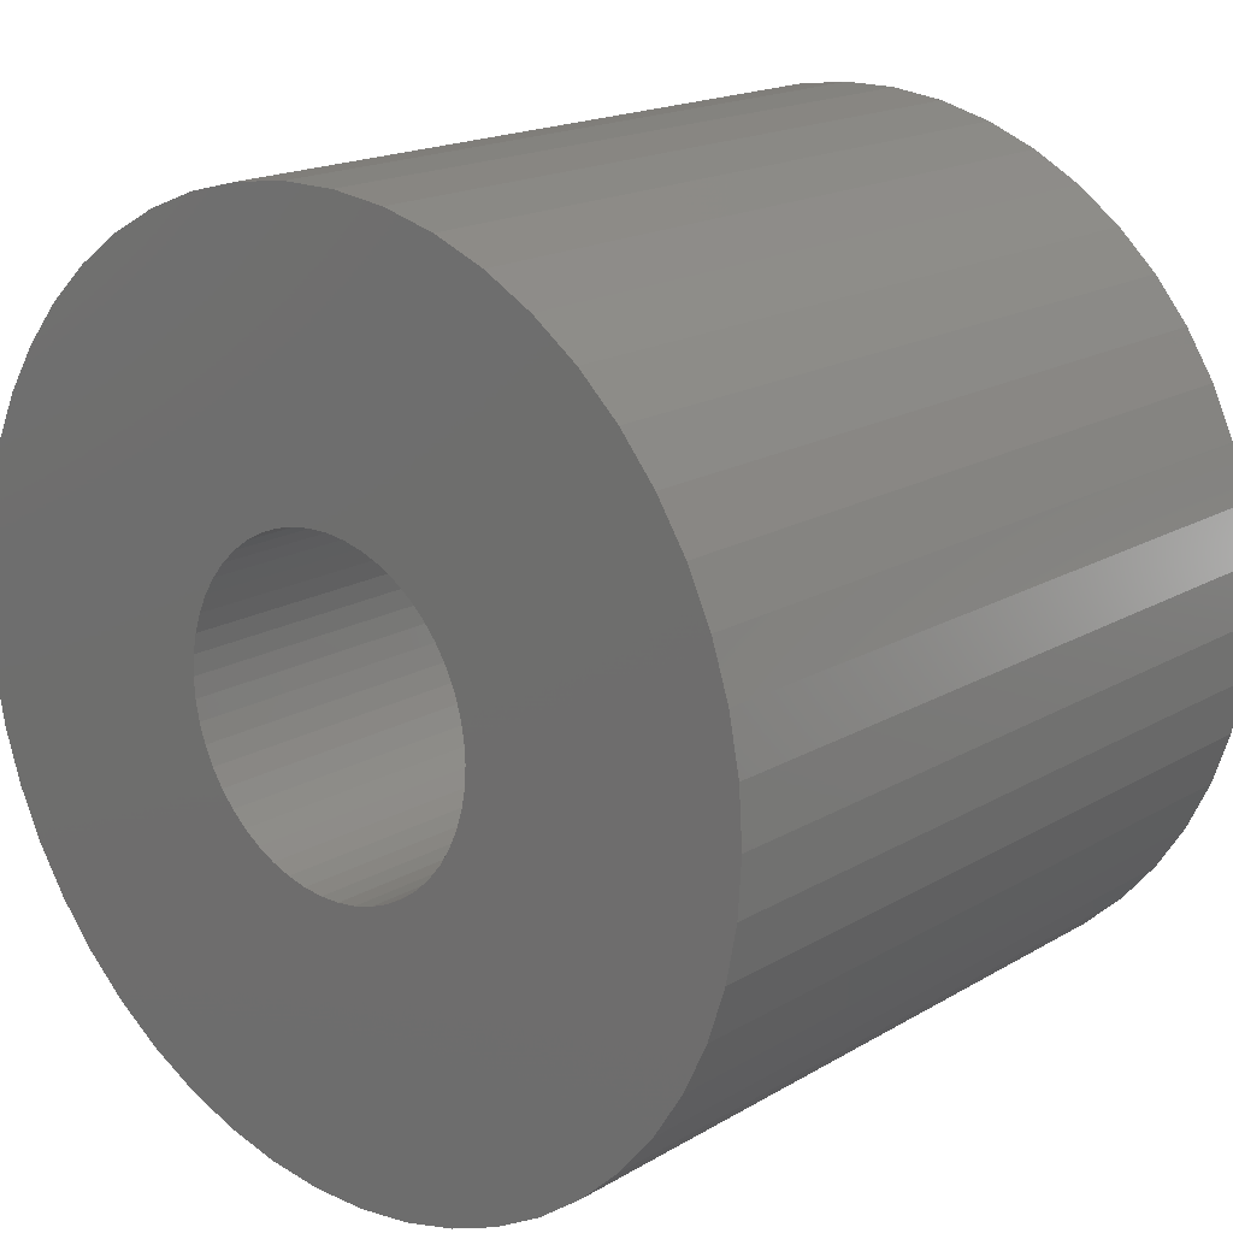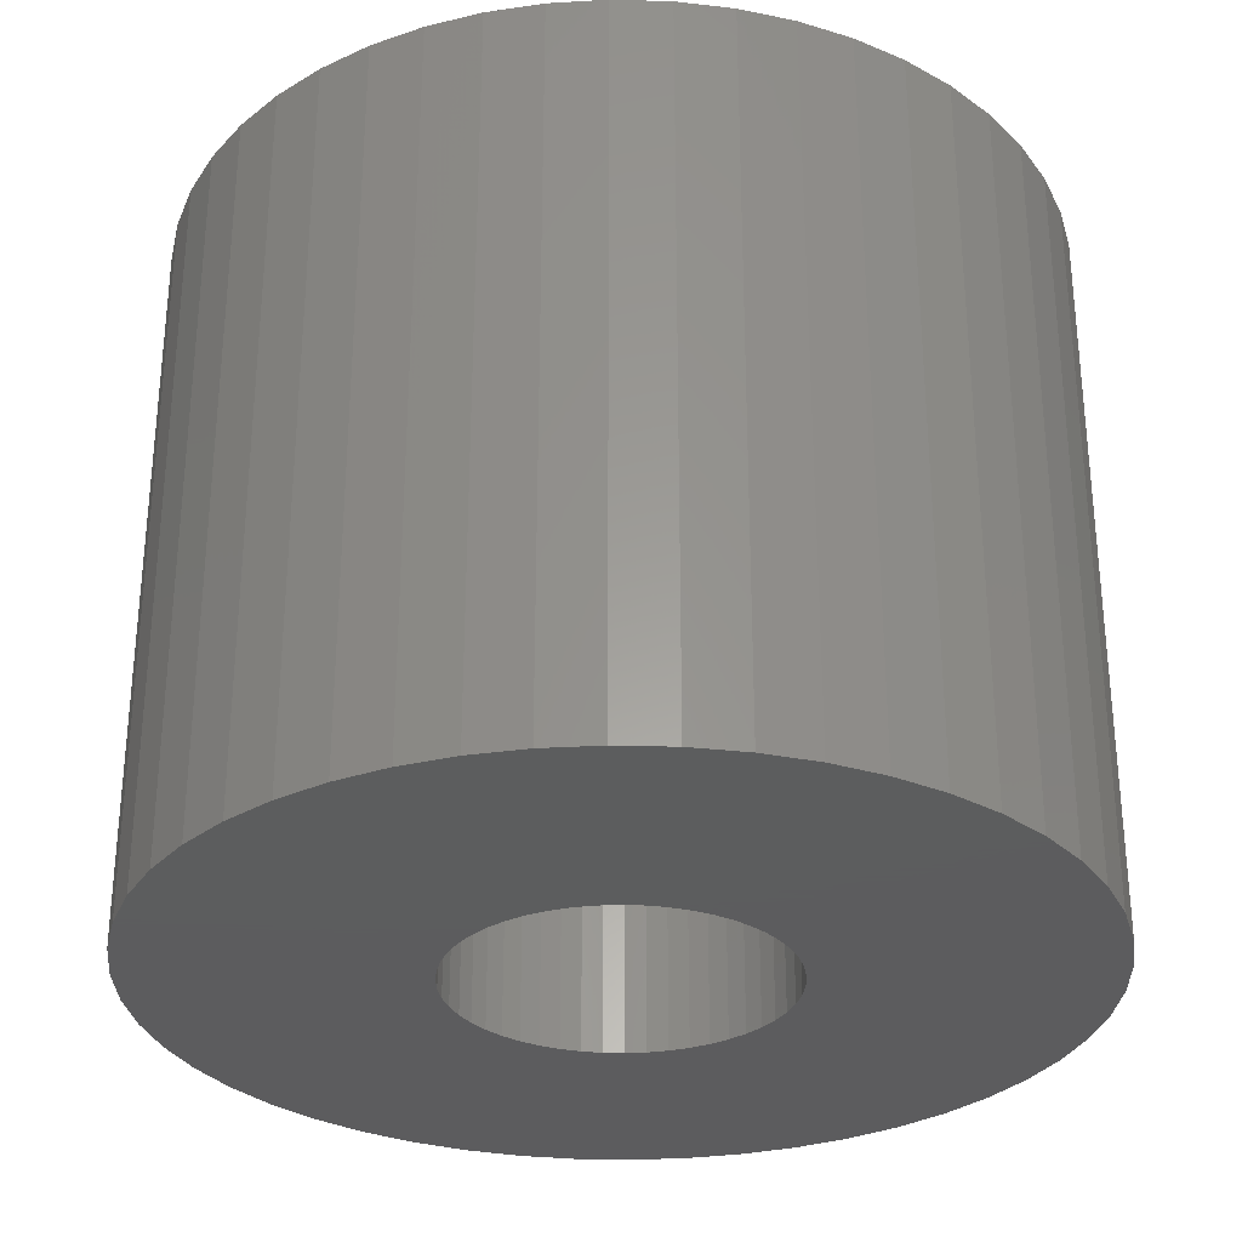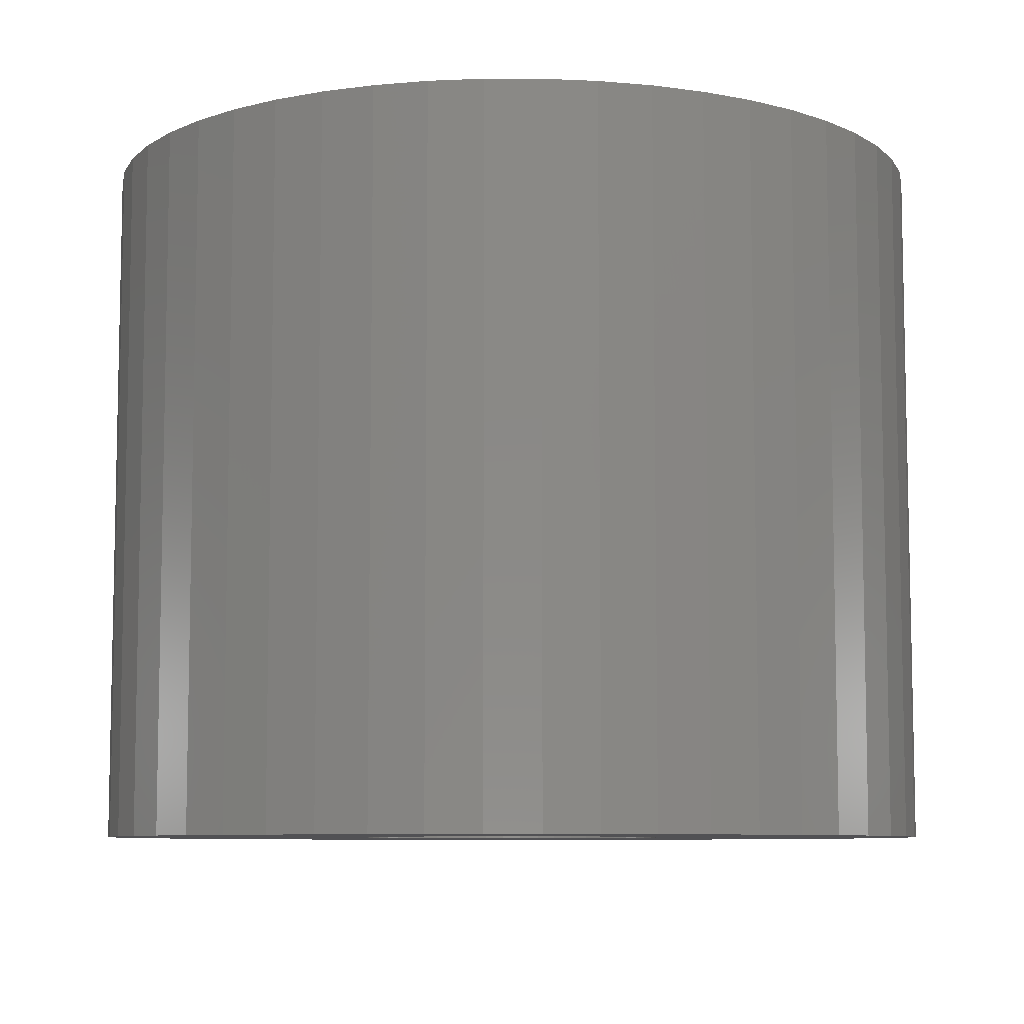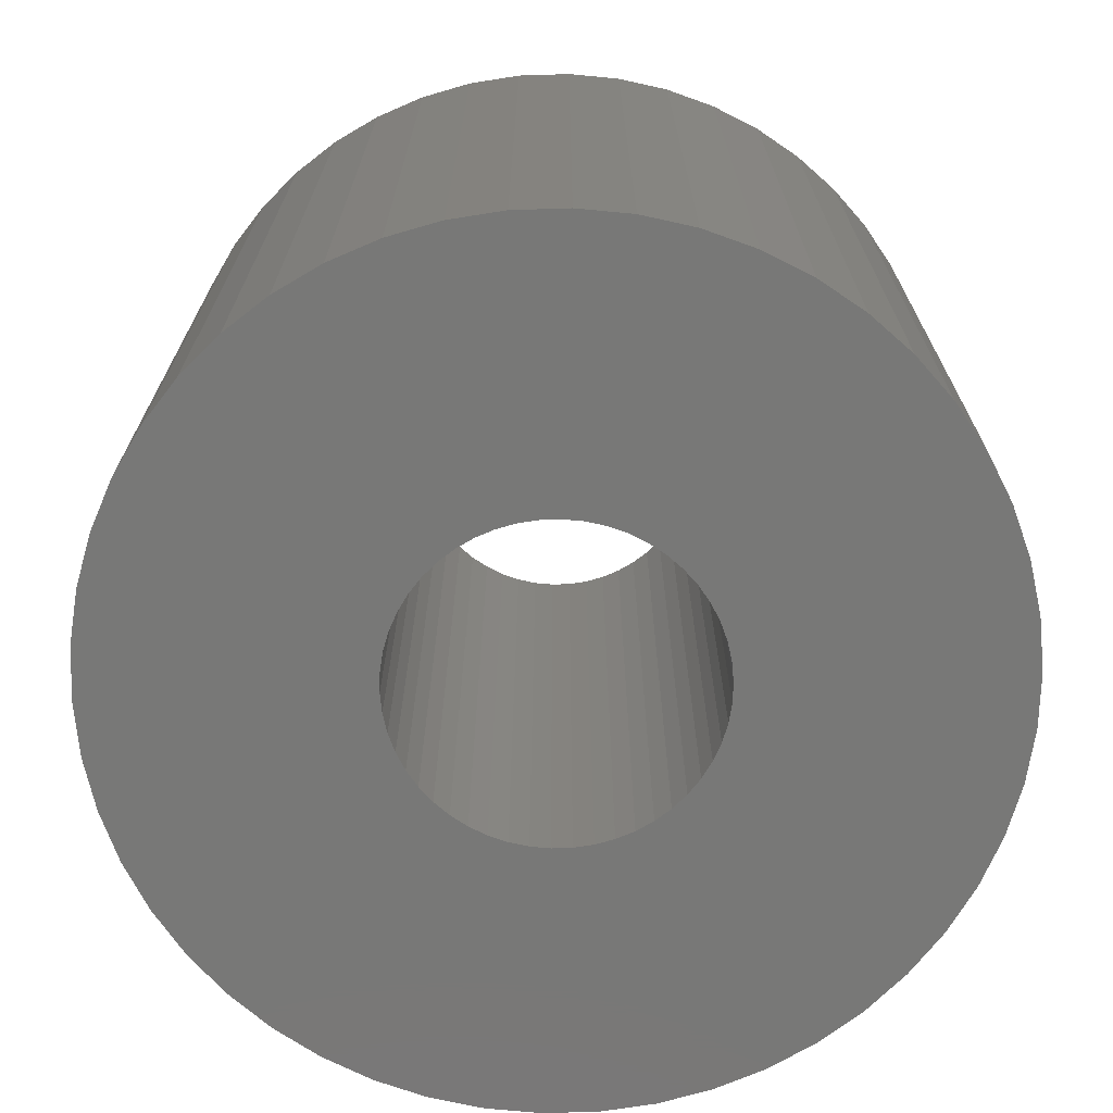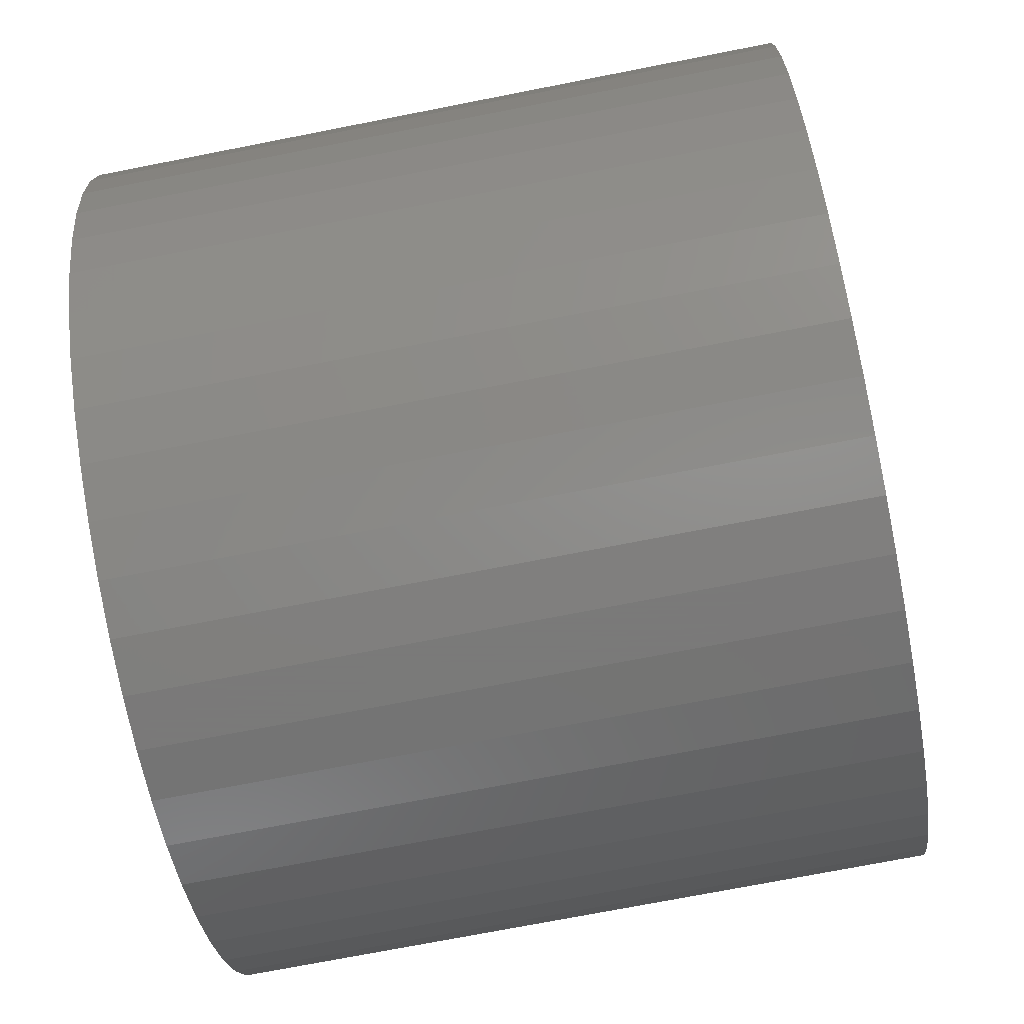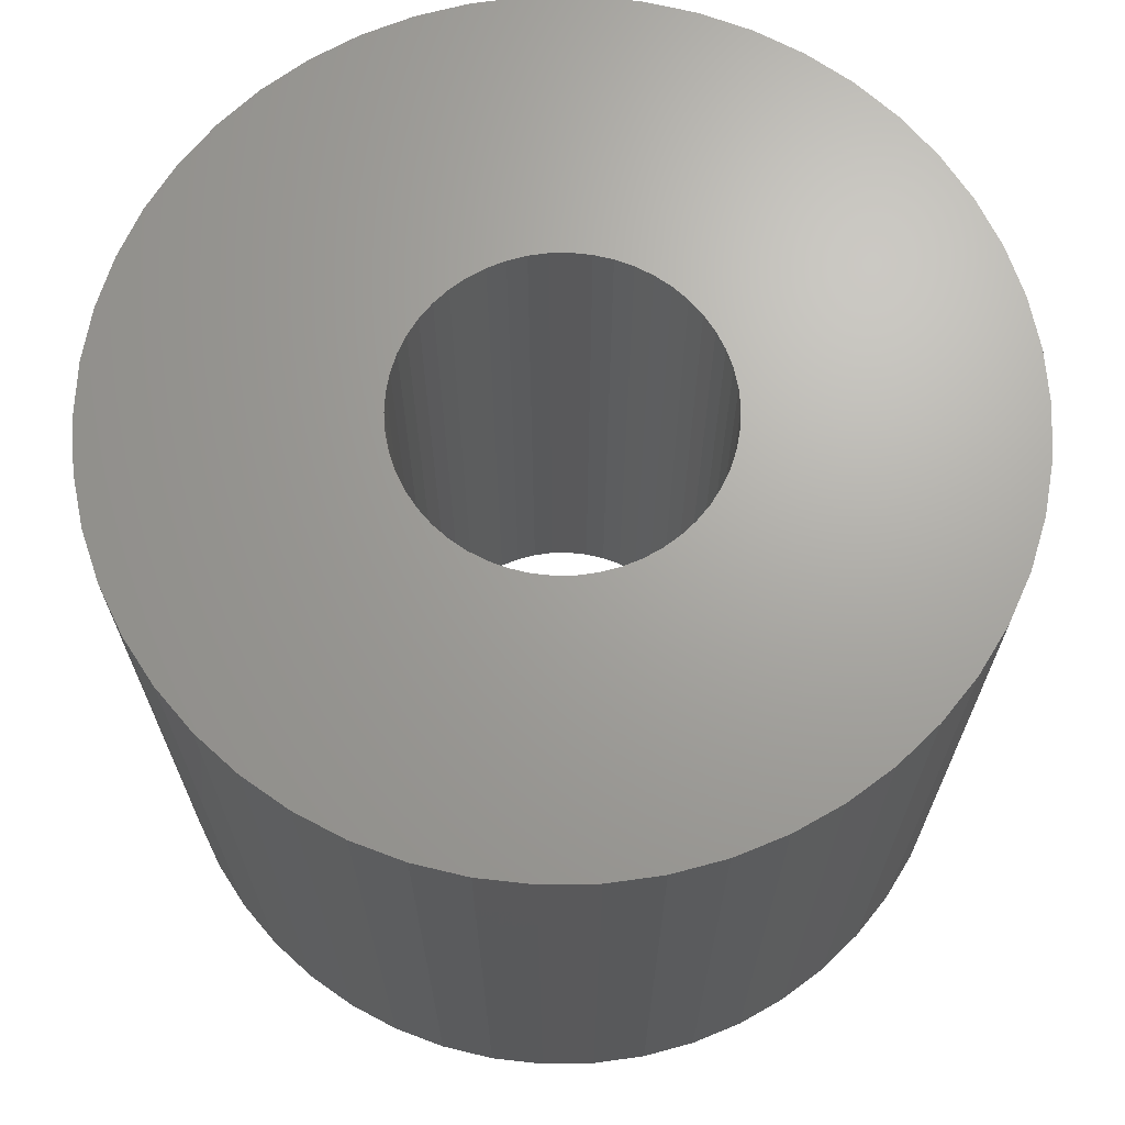
<metadata>
{"format":"stl","ext":"stl","renderer":"f3d","projection":"perspective","resolution":1024,"background":"white","views":[{"elev":17.9,"azim":-138.7,"up":"+Y"},{"elev":-30.2,"azim":-110.3,"up":"+Z"},{"elev":-7.9,"azim":-43.3,"up":"+Z"},{"elev":-70.9,"azim":88.2,"up":"+Z"},{"elev":-72.7,"azim":-78.9,"up":"+Y"},{"elev":67.8,"azim":164.8,"up":"+Z"}]}
</metadata>
<code>
# stl→obj: 200 verts, 400 faces
v 4.25 0 3.5
v 4.216 0.5327 -3.5
v 4.216 0.5327 3.5
v 4.25 0 -3.5
v -4.25 0 -3.5
v -4.216 0.5327 3.5
v -4.216 0.5327 -3.5
v -4.25 0 3.5
v 0.2669 4.242 -3.5
v -0.2669 4.242 3.5
v 0.2669 4.242 3.5
v -0.2669 4.242 -3.5
v -0.2669 -4.242 -3.5
v 0.2669 -4.242 3.5
v -0.2669 -4.242 3.5
v 0.2669 -4.242 -3.5
v 3.098 2.909 -3.5
v 2.709 3.275 3.5
v 3.098 2.909 3.5
v 2.709 3.275 -3.5
v -2.709 3.275 -3.5
v -3.098 2.909 3.5
v -2.709 3.275 3.5
v -3.098 2.909 -3.5
v -1.313 4.042 -3.5
v -1.81 3.846 3.5
v -1.313 4.042 3.5
v -1.81 3.846 -3.5
v 3.952 -1.565 3.5
v 4.116 -1.057 -3.5
v 4.116 -1.057 3.5
v 3.952 -1.565 -3.5
v 3.952 1.565 3.5
v 3.724 2.047 -3.5
v 3.724 2.047 3.5
v 3.952 1.565 -3.5
v 4.116 1.057 -3.5
v 4.116 1.057 3.5
v 3.438 2.498 -3.5
v 3.438 2.498 3.5
v 1.81 3.846 -3.5
v 1.313 4.042 3.5
v 1.81 3.846 3.5
v 1.313 4.042 -3.5
v 0.7964 4.175 3.5
v 0.7964 4.175 -3.5
v 2.277 3.588 3.5
v 2.277 3.588 -3.5
v -3.952 1.565 -3.5
v -3.724 2.047 3.5
v -3.724 2.047 -3.5
v -3.952 1.565 3.5
v -4.116 1.057 -3.5
v -4.116 1.057 3.5
v -2.277 3.588 3.5
v -2.277 3.588 -3.5
v -0.7964 4.175 3.5
v -0.7964 4.175 -3.5
v 0.7964 -4.175 3.5
v 0.7964 -4.175 -3.5
v 1.81 -3.846 -3.5
v 2.277 -3.588 3.5
v 1.81 -3.846 3.5
v 2.277 -3.588 -3.5
v -3.438 2.498 3.5
v -3.438 2.498 -3.5
v 1.55 0 3.5
v 1.538 0.1943 3.5
v 4.216 -0.5327 3.5
v 1.501 0.3855 3.5
v 1.538 -0.1943 3.5
v 1.441 0.5706 3.5
v 1.358 0.7467 3.5
v 1.501 -0.3855 3.5
v 1.254 0.9111 3.5
v 1.13 1.061 3.5
v 1.441 -0.5706 3.5
v 0.988 1.194 3.5
v 3.724 -2.047 3.5
v 0.8305 1.309 3.5
v 1.358 -0.7467 3.5
v 3.438 -2.498 3.5
v 0.66 1.402 3.5
v 0.479 1.474 3.5
v 0.2904 1.523 3.5
v 0.09732 1.547 3.5
v -0.09732 1.547 3.5
v -0.2904 1.523 3.5
v -0.479 1.474 3.5
v -0.66 1.402 3.5
v -0.8305 1.309 3.5
v -0.988 1.194 3.5
v -1.13 1.061 3.5
v -1.254 0.9111 3.5
v -1.358 0.7467 3.5
v 1.254 -0.9111 3.5
v 3.098 -2.909 3.5
v 1.13 -1.061 3.5
v 2.709 -3.275 3.5
v 0.988 -1.194 3.5
v 0.8305 -1.309 3.5
v 0.66 -1.402 3.5
v 1.313 -4.042 3.5
v 0.479 -1.474 3.5
v 0.2904 -1.523 3.5
v 0.09732 -1.547 3.5
v -0.09732 -1.547 3.5
v -0.2904 -1.523 3.5
v -0.7964 -4.175 3.5
v -0.479 -1.474 3.5
v -1.313 -4.042 3.5
v -0.66 -1.402 3.5
v -1.81 -3.846 3.5
v -0.8305 -1.309 3.5
v -2.277 -3.588 3.5
v -0.988 -1.194 3.5
v -2.709 -3.275 3.5
v -1.13 -1.061 3.5
v -3.098 -2.909 3.5
v -1.254 -0.9111 3.5
v -3.438 -2.498 3.5
v -1.358 -0.7467 3.5
v -3.724 -2.047 3.5
v -1.441 -0.5706 3.5
v -3.952 -1.565 3.5
v -1.501 -0.3855 3.5
v -4.116 -1.057 3.5
v -1.538 -0.1943 3.5
v -4.216 -0.5327 3.5
v -1.55 0 3.5
v -1.441 0.5706 3.5
v -1.501 0.3855 3.5
v -1.538 0.1943 3.5
v 4.216 -0.5327 -3.5
v 3.724 -2.047 -3.5
v 3.438 -2.498 -3.5
v 1.55 0 -3.5
v 1.538 -0.1943 -3.5
v 1.501 -0.3855 -3.5
v 1.538 0.1943 -3.5
v 1.441 -0.5706 -3.5
v 1.358 -0.7467 -3.5
v 1.501 0.3855 -3.5
v 1.254 -0.9111 -3.5
v 3.098 -2.909 -3.5
v 1.13 -1.061 -3.5
v 2.709 -3.275 -3.5
v 1.441 0.5706 -3.5
v 0.988 -1.194 -3.5
v 0.8305 -1.309 -3.5
v 1.358 0.7467 -3.5
v 0.66 -1.402 -3.5
v 1.313 -4.042 -3.5
v 0.479 -1.474 -3.5
v 0.2904 -1.523 -3.5
v 0.09732 -1.547 -3.5
v -0.09732 -1.547 -3.5
v -0.2904 -1.523 -3.5
v -0.7964 -4.175 -3.5
v -0.479 -1.474 -3.5
v -1.313 -4.042 -3.5
v -0.66 -1.402 -3.5
v -1.81 -3.846 -3.5
v -0.8305 -1.309 -3.5
v -2.277 -3.588 -3.5
v -0.988 -1.194 -3.5
v -2.709 -3.275 -3.5
v -1.13 -1.061 -3.5
v -3.098 -2.909 -3.5
v -1.254 -0.9111 -3.5
v -3.438 -2.498 -3.5
v -1.358 -0.7467 -3.5
v 1.254 0.9111 -3.5
v 1.13 1.061 -3.5
v 0.988 1.194 -3.5
v 0.8305 1.309 -3.5
v 0.66 1.402 -3.5
v 0.479 1.474 -3.5
v 0.2904 1.523 -3.5
v 0.09732 1.547 -3.5
v -0.09732 1.547 -3.5
v -0.2904 1.523 -3.5
v -0.479 1.474 -3.5
v -0.66 1.402 -3.5
v -0.8305 1.309 -3.5
v -0.988 1.194 -3.5
v -1.13 1.061 -3.5
v -1.254 0.9111 -3.5
v -1.358 0.7467 -3.5
v -1.441 0.5706 -3.5
v -1.501 0.3855 -3.5
v -1.538 0.1943 -3.5
v -1.55 0 -3.5
v -3.724 -2.047 -3.5
v -1.441 -0.5706 -3.5
v -3.952 -1.565 -3.5
v -1.501 -0.3855 -3.5
v -4.116 -1.057 -3.5
v -1.538 -0.1943 -3.5
v -4.216 -0.5327 -3.5
f 1 2 3
f 2 1 4
f 5 6 7
f 6 5 8
f 9 10 11
f 10 9 12
f 13 14 15
f 14 13 16
f 17 18 19
f 18 17 20
f 21 22 23
f 22 21 24
f 25 26 27
f 26 25 28
f 29 30 31
f 30 29 32
f 33 34 35
f 34 33 36
f 3 37 38
f 37 3 2
f 35 39 40
f 39 35 34
f 41 42 43
f 42 41 44
f 44 45 42
f 45 44 46
f 20 47 18
f 47 20 48
f 49 50 51
f 50 49 52
f 53 52 49
f 52 53 54
f 28 55 26
f 55 28 56
f 12 57 10
f 57 12 58
f 16 59 14
f 59 16 60
f 61 62 63
f 62 61 64
f 38 36 33
f 36 38 37
f 40 17 19
f 17 40 39
f 46 11 45
f 11 46 9
f 48 43 47
f 43 48 41
f 51 65 66
f 65 51 50
f 66 22 24
f 22 66 65
f 7 54 53
f 54 7 6
f 67 1 3
f 68 3 38
f 1 67 69
f 70 38 33
f 71 69 67
f 72 33 35
f 69 71 31
f 73 35 40
f 74 31 71
f 75 40 19
f 31 74 29
f 76 19 18
f 77 29 74
f 78 18 47
f 29 77 79
f 80 47 43
f 81 79 77
f 79 81 82
f 3 68 67
f 38 70 68
f 33 72 70
f 35 73 72
f 83 43 42
f 40 75 73
f 19 76 75
f 18 78 76
f 47 80 78
f 84 42 45
f 43 83 80
f 42 84 83
f 45 85 84
f 11 85 45
f 11 86 85
f 11 87 86
f 10 87 11
f 10 88 87
f 57 88 10
f 88 57 89
f 27 89 57
f 89 27 90
f 26 90 27
f 90 26 91
f 55 91 26
f 91 55 92
f 23 92 55
f 92 23 93
f 22 93 23
f 93 22 94
f 65 94 22
f 94 65 95
f 96 82 81
f 82 96 97
f 98 97 96
f 97 98 99
f 100 99 98
f 99 100 62
f 101 62 100
f 62 101 63
f 102 63 101
f 63 102 103
f 104 103 102
f 103 104 59
f 105 59 104
f 105 14 59
f 106 14 105
f 107 14 106
f 107 15 14
f 108 15 107
f 109 108 110
f 111 110 112
f 108 109 15
f 113 112 114
f 115 114 116
f 117 116 118
f 119 118 120
f 110 111 109
f 121 120 122
f 123 122 124
f 125 124 126
f 127 126 128
f 129 128 130
f 50 95 65
f 112 113 111
f 95 50 131
f 114 115 113
f 52 131 50
f 116 117 115
f 131 52 132
f 118 119 117
f 54 132 52
f 120 121 119
f 132 54 133
f 122 123 121
f 6 133 54
f 124 125 123
f 133 6 130
f 126 127 125
f 8 130 6
f 128 129 127
f 130 8 129
f 56 23 55
f 23 56 21
f 58 27 57
f 27 58 25
f 69 4 1
f 4 69 134
f 82 135 79
f 135 82 136
f 31 134 69
f 134 31 30
f 137 4 134
f 138 134 30
f 4 137 2
f 139 30 32
f 140 2 137
f 141 32 135
f 2 140 37
f 142 135 136
f 143 37 140
f 144 136 145
f 37 143 36
f 146 145 147
f 148 36 143
f 149 147 64
f 36 148 34
f 150 64 61
f 151 34 148
f 34 151 39
f 134 138 137
f 30 139 138
f 32 141 139
f 135 142 141
f 152 61 153
f 136 144 142
f 145 146 144
f 147 149 146
f 64 150 149
f 154 153 60
f 61 152 150
f 153 154 152
f 60 155 154
f 16 155 60
f 16 156 155
f 16 157 156
f 13 157 16
f 13 158 157
f 159 158 13
f 158 159 160
f 161 160 159
f 160 161 162
f 163 162 161
f 162 163 164
f 165 164 163
f 164 165 166
f 167 166 165
f 166 167 168
f 169 168 167
f 168 169 170
f 171 170 169
f 170 171 172
f 173 39 151
f 39 173 17
f 174 17 173
f 17 174 20
f 175 20 174
f 20 175 48
f 176 48 175
f 48 176 41
f 177 41 176
f 41 177 44
f 178 44 177
f 44 178 46
f 179 46 178
f 179 9 46
f 180 9 179
f 181 9 180
f 181 12 9
f 182 12 181
f 58 182 183
f 25 183 184
f 182 58 12
f 28 184 185
f 56 185 186
f 21 186 187
f 24 187 188
f 183 25 58
f 66 188 189
f 51 189 190
f 49 190 191
f 53 191 192
f 7 192 193
f 194 172 171
f 184 28 25
f 172 194 195
f 185 56 28
f 196 195 194
f 186 21 56
f 195 196 197
f 187 24 21
f 198 197 196
f 188 66 24
f 197 198 199
f 189 51 66
f 200 199 198
f 190 49 51
f 199 200 193
f 191 53 49
f 5 193 200
f 192 7 53
f 193 5 7
f 64 99 62
f 99 64 147
f 79 32 29
f 32 79 135
f 171 123 194
f 123 171 121
f 196 127 198
f 127 196 125
f 147 97 99
f 97 147 145
f 60 103 59
f 103 60 153
f 153 63 103
f 63 153 61
f 159 15 109
f 15 159 13
f 163 111 113
f 111 163 161
f 161 109 111
f 109 161 159
f 169 117 119
f 117 169 167
f 169 121 171
f 121 169 119
f 194 125 196
f 125 194 123
f 198 129 200
f 129 198 127
f 200 8 5
f 8 200 129
f 97 136 82
f 136 97 145
f 165 113 115
f 113 165 163
f 167 115 117
f 115 167 165
f 137 68 140
f 68 137 67
f 130 192 133
f 192 130 193
f 181 86 87
f 86 181 180
f 175 76 78
f 76 175 174
f 187 92 93
f 92 187 186
f 184 89 90
f 89 184 183
f 144 81 142
f 81 144 96
f 148 73 151
f 73 148 72
f 151 75 173
f 75 151 73
f 178 83 84
f 83 178 177
f 179 84 85
f 84 179 178
f 176 78 80
f 78 176 175
f 95 188 94
f 188 95 189
f 94 187 93
f 187 94 188
f 132 190 131
f 190 132 191
f 185 90 91
f 90 185 184
f 182 87 88
f 87 182 181
f 138 67 137
f 67 138 71
f 157 108 107
f 108 157 158
f 143 72 148
f 72 143 70
f 140 70 143
f 70 140 68
f 173 76 174
f 76 173 75
f 180 85 86
f 85 180 179
f 177 80 83
f 80 177 176
f 131 189 95
f 189 131 190
f 133 191 132
f 191 133 192
f 186 91 92
f 91 186 185
f 183 88 89
f 88 183 182
f 141 74 139
f 74 141 77
f 142 77 141
f 77 142 81
f 139 71 138
f 71 139 74
f 124 197 126
f 197 124 195
f 150 102 101
f 102 150 152
f 160 112 110
f 112 160 162
f 118 170 120
f 170 118 168
f 122 195 124
f 195 122 172
f 128 193 130
f 193 128 199
f 155 106 105
f 106 155 156
f 146 96 144
f 96 146 98
f 149 101 100
f 101 149 150
f 152 104 102
f 104 152 154
f 156 107 106
f 107 156 157
f 158 110 108
f 110 158 160
f 166 118 116
f 118 166 168
f 162 114 112
f 114 162 164
f 120 172 122
f 172 120 170
f 126 199 128
f 199 126 197
f 146 100 98
f 100 146 149
f 154 105 104
f 105 154 155
f 164 116 114
f 116 164 166

</code>
